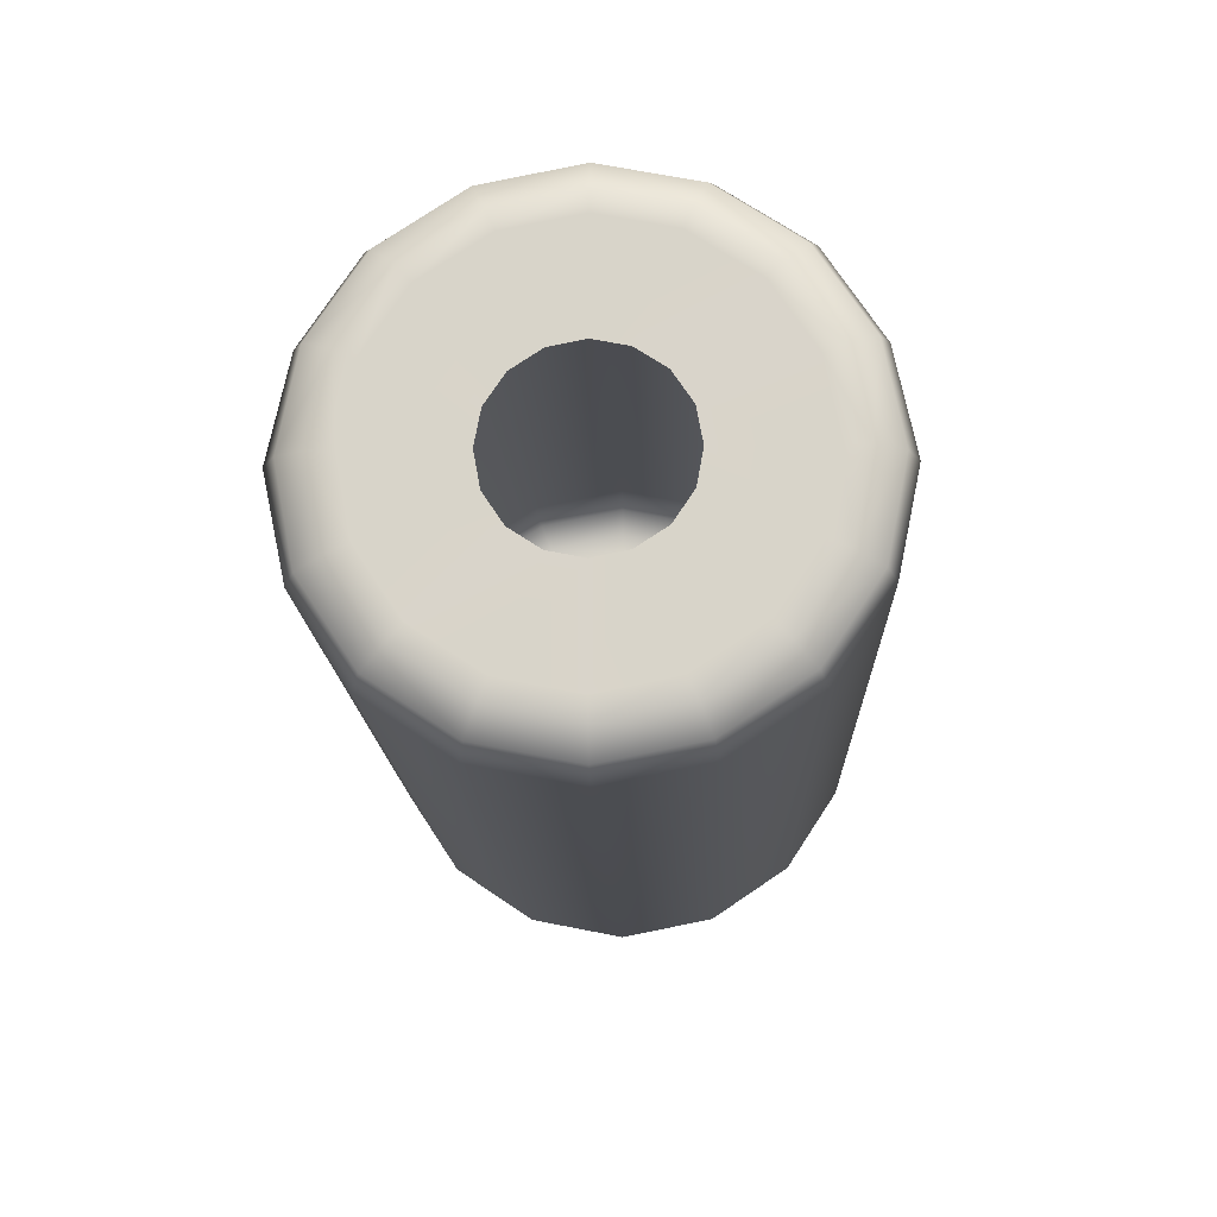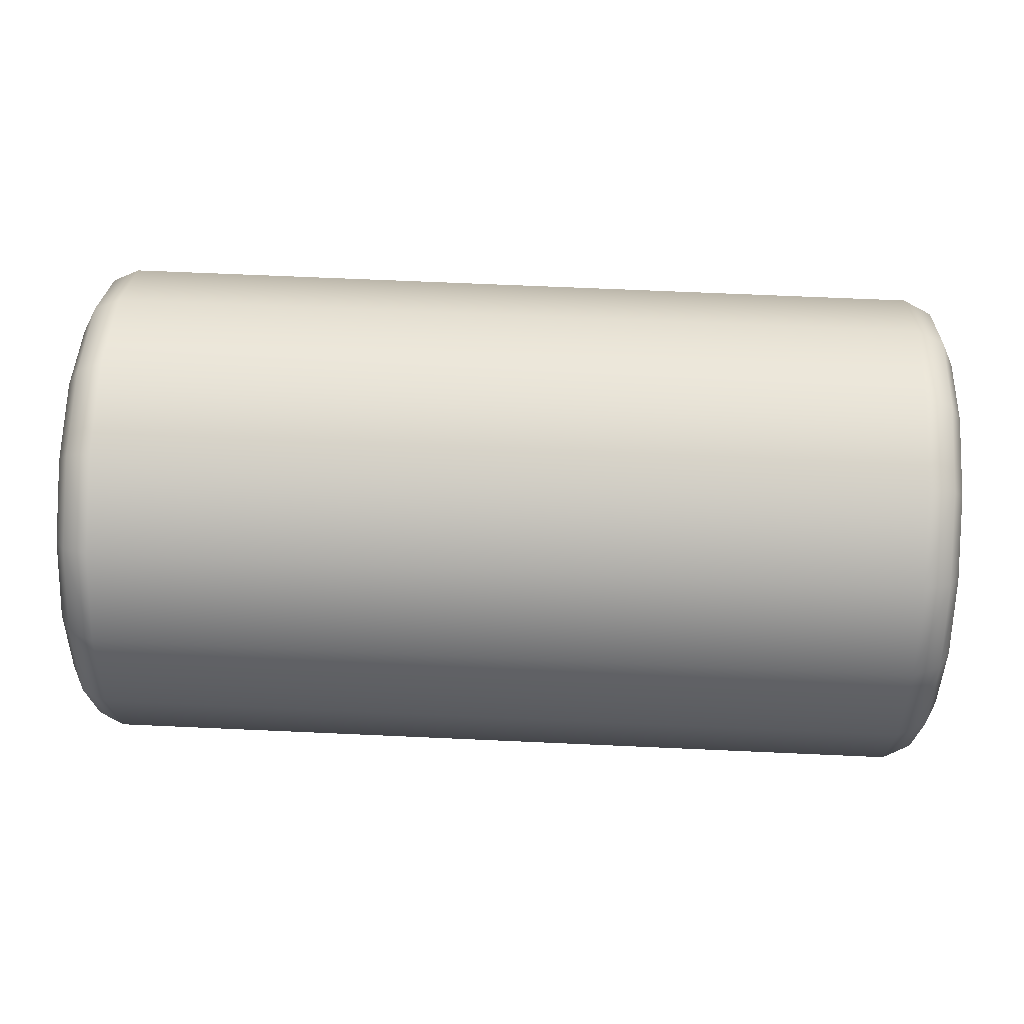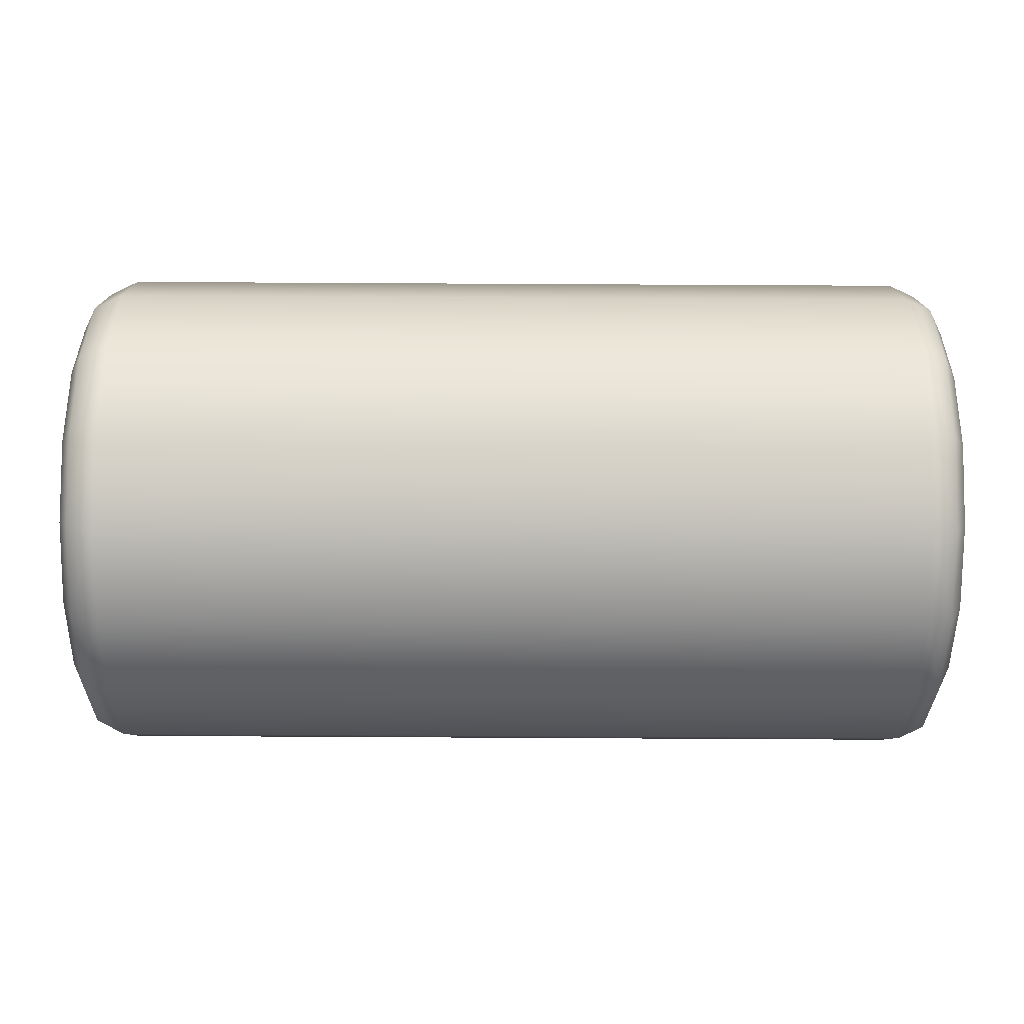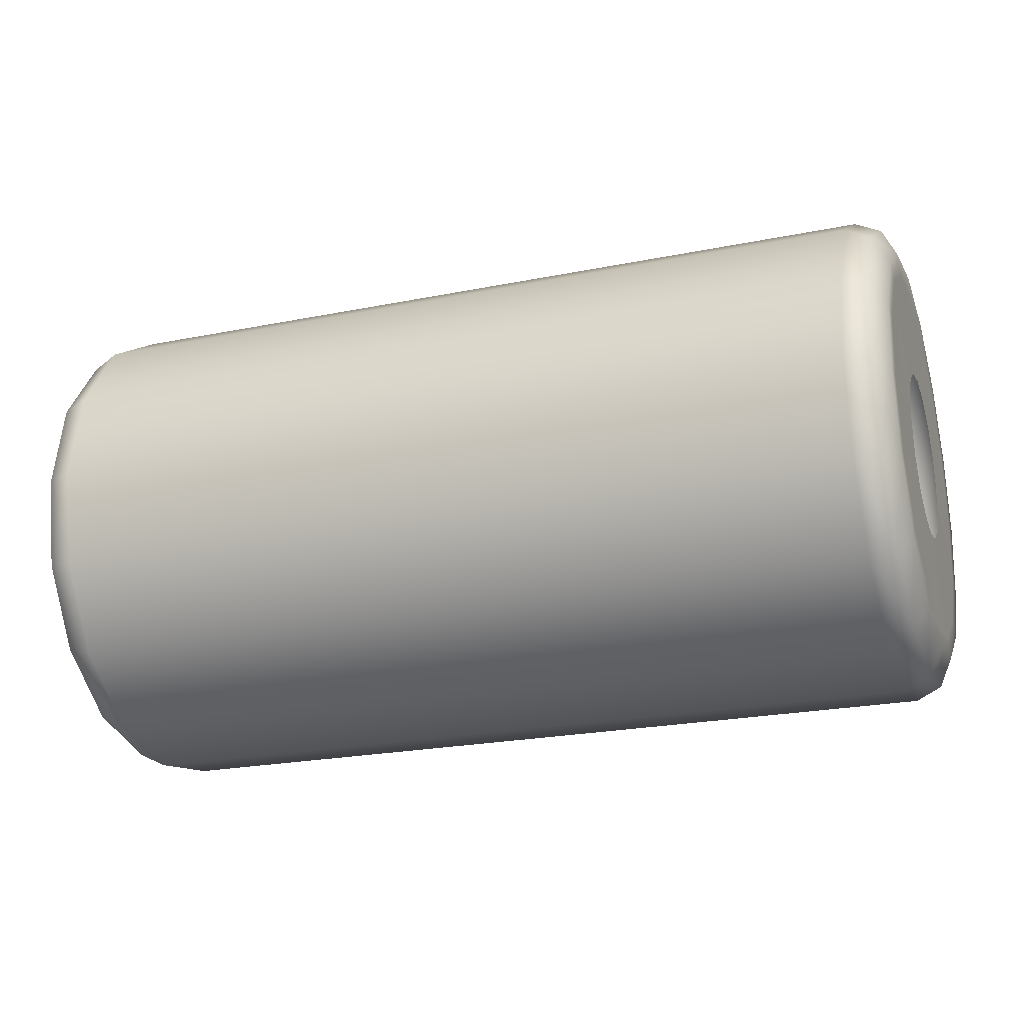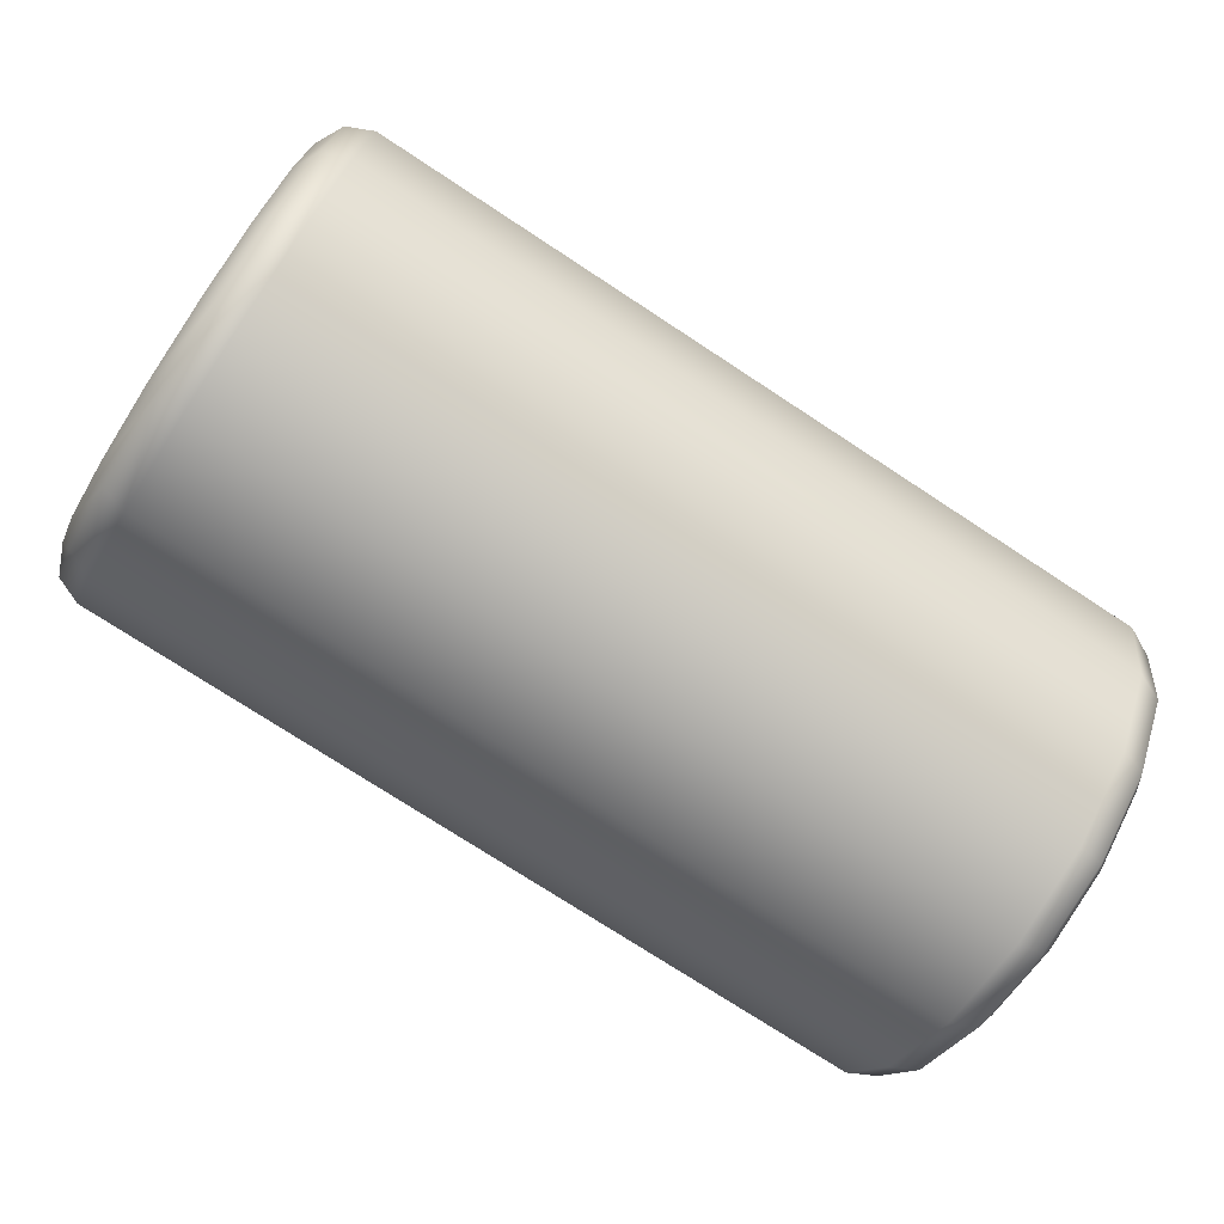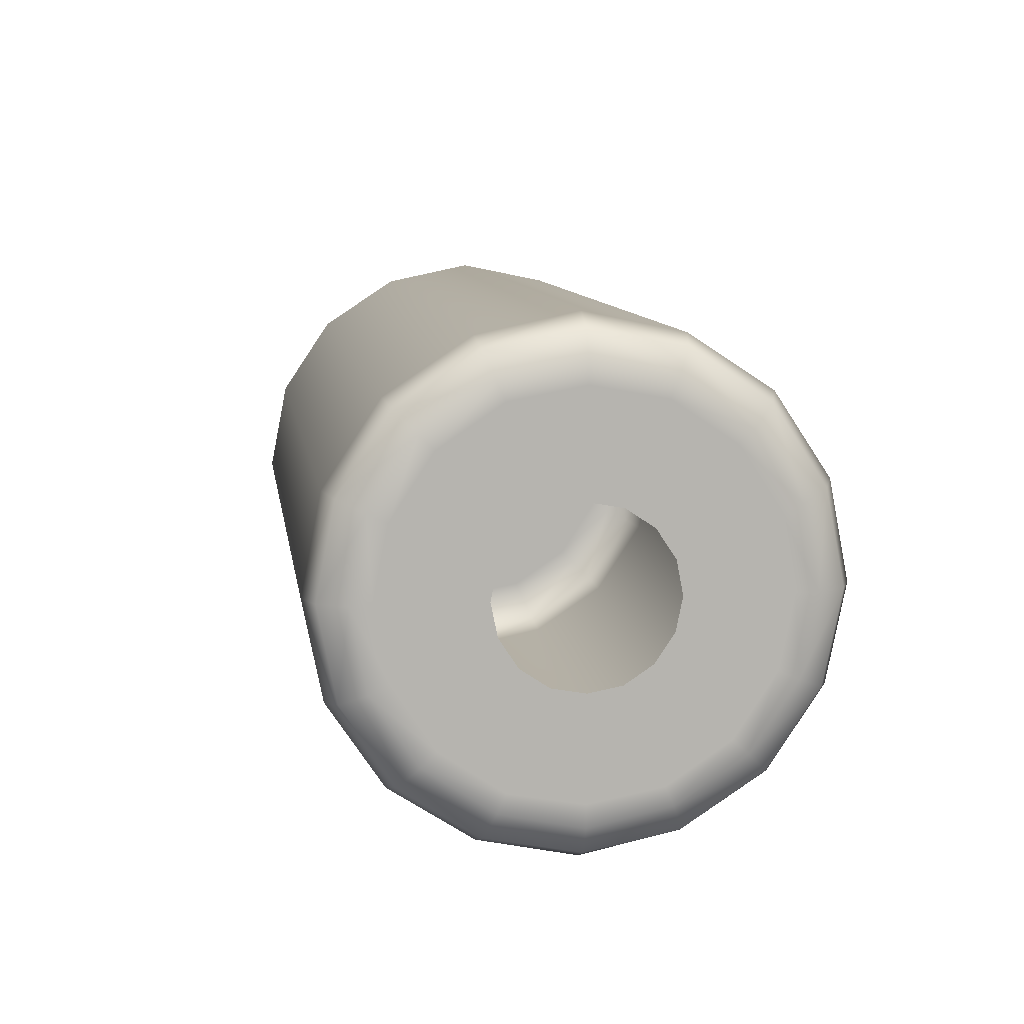
<metadata>
{"format":"obj","ext":"obj","renderer":"f3d","projection":"perspective","resolution":1024,"background":"white","views":[{"elev":-15.5,"azim":91.9,"up":"+Y"},{"elev":58.2,"azim":-177.3,"up":"+Z"},{"elev":-64.0,"azim":-0.4,"up":"+Z"},{"elev":-23.3,"azim":18.8,"up":"+Y"},{"elev":-75.2,"azim":146.7,"up":"+Y"},{"elev":9.9,"azim":81.5,"up":"+Z"}]}
</metadata>
<code>
g ENV_S04_G6_ScafoldingSupportPiece_ModuleD_MO
v -1.031 -0.3051 0.3055
v -1.031 -0.167 0.1667
v -1.032 -0.0898 0.2183
v -1.032 -0.1644 0.3994
v -1.031 0.001055 0.2351
v -1.031 -0.34 0.3372
v -1.031 0.001117 0.4301
v -1.031 0.09216 0.2183
v -1.031 -0.1834 0.442
v -1.031 0.167 0.3994
v -1.031 0.1693 0.1666
v -1.003 -0.2052 0.4974
v -1.004 -0.3796 0.3807
v -1.031 0.001117 0.4806
v -1.031 0.3076 0.3054
v -1.031 0.2213 0.08788
v -0.938 -0.2171 0.5242
v -0.938 -0.4021 0.4025
v 0.9398 -0.4043 0.4059
v -1.004 0.001117 0.536
v -1.031 0.1856 0.4419
v -1.031 0.4022 0.1619
v -1.031 0.2391 -0.002849
v 0.9396 -0.2183 0.5276
v 0.9987 -0.3853 0.3872
v -0.938 0.001086 0.5696
v -1.003 0.2074 0.4973
v -1.031 0.3422 0.337
v -1.031 0.4346 -0.003321
v -1.031 0.2211 -0.09247
v -0.9379 0.22 0.5241
v 0.9398 -0.0001416 0.574
v -1.003 0.3827 0.3796
v -1.031 0.447 0.1817
v -1.031 0.4019 -0.1665
v -1.031 0.1692 -0.1712
v -0.9377 0.4052 0.4024
v -1.003 0.4997 0.2054
v -1.031 0.4831 -0.003321
v -1.031 0.3074 -0.31
v -1.031 0.09206 -0.2228
v 0.94 0.2192 0.5275
v -0.9378 0.5286 0.2174
v -1.003 0.5407 -0.003321
v -1.031 0.4469 -0.1874
v -1.031 0.1668 -0.404
v -1.031 0.0009601 -0.2396
v 0.9401 0.405 0.4057
v -0.9373 0.5721 -0.003258
v -1.003 0.4996 -0.2101
v -1.031 0.342 -0.3426
v -1.031 0.0009286 -0.4346
v -1.031 -0.08986 -0.2228
v 0.9404 0.5286 0.2197
v -0.9374 0.5285 -0.2219
v -1.002 0.3826 -0.3842
v -1.031 0.1854 -0.4465
v -1.031 -0.1645 -0.4039
v -1.031 -0.1671 -0.1711
v 0.9405 0.5721 -0.0008972
v -0.937 0.405 -0.4069
v -1.002 0.2072 -0.5019
v -1.031 0.0009286 -0.486
v -1.031 -0.3052 -0.3099
v -1.031 -0.2187 -0.09238
v 0.9407 0.5285 -0.2195
v -0.937 0.2198 -0.5285
v -1.003 0.0008972 -0.5404
v -1.031 -0.1836 -0.4464
v -1.031 -0.3992 -0.1664
v -1.031 -0.237 -0.002754
v 0.9408 0.4048 -0.4055
v -0.937 0.0008657 -0.574
v -1.002 -0.2054 -0.5018
v -1.031 -0.3401 -0.3425
v -1.031 -0.4325 -0.003164
v -1.031 -0.2187 0.08851
v 0.9406 0.2193 -0.5271
v -0.9371 -0.2173 -0.5284
v -1.003 -0.3797 -0.385
v -1.031 -0.444 -0.1872
v -1.031 -0.3991 0.1631
v -1.031 -0.167 0.1667
v -1.031 -0.3051 0.3055
v -0.9373 -0.4022 -0.4067
v 0.9404 -0.2185 -0.5271
v -1.003 -0.4971 -0.2099
v -1.031 -0.481 -0.003132
v -1.031 -0.4439 0.1818
v -1.031 -0.34 0.3372
v -1.004 -0.3796 0.3807
v -1.003 -0.4971 0.2046
v -0.938 -0.4021 0.4025
v -1.003 -0.5377 -0.003101
v -0.9375 -0.5266 -0.2217
v -0.9379 -0.5265 0.2176
v -0.9377 -0.5701 -0.003038
v 0.9403 -0.4045 -0.4054
v 0.94 -0.5285 0.2199
v 0.9398 -0.4043 0.4059
v 0.9404 -0.5286 -0.2193
v 0.9401 -0.5721 -0.0006769
v 0.9993 -0.5035 0.2101
v 0.9987 -0.3853 0.3872
v 1.03 -0.341 0.3397
v 0.999 -0.5452 -0.0006454
v 0.9997 -0.5036 -0.2094
v 0.9994 -0.3855 -0.3865
v 1.031 -0.445 0.1844
v 1.031 -0.4821 -0.0006139
v 1.031 -0.4002 0.1656
v 1.031 -0.3062 0.308
v 1.031 -0.1826 0.07569
v 1.031 -0.1397 0.1407
v 1.031 -0.1978 -0.0001416
v 1.031 -0.4336 -0.0006139
v 1.031 -0.1826 -0.07462
v 1.031 -0.4003 -0.1639
v 1.031 -0.1398 -0.1401
v 1.031 -0.445 -0.1846
v 1.031 -0.3063 -0.3074
v 1.031 -0.07554 -0.1829
v 1.031 -0.3412 -0.34
v 1.031 -0.1656 -0.4014
v 1.031 -7.868e-05 -0.197
v 0.9996 -0.2086 -0.5043
v 1.031 -0.1846 -0.4439
v 1.031 -0.0001101 -0.4321
v 1.031 0.0756 -0.183
v 0.9997 -0.0001416 -0.5459
v 1.032 -0.0001416 -0.4835
v 1.031 0.1657 -0.4014
v 1.031 0.1397 -0.1401
v 0.9408 -0.000362 -0.5726
v 0.9997 0.2086 -0.5044
v 1.031 0.1844 -0.444
v 1.031 0.3063 -0.3075
v 1.031 0.1829 -0.07469
v 0.9997 0.3852 -0.3867
v 1.031 0.341 -0.3401
v 1.031 0.4008 -0.164
v 1.031 0.1977 -0.0002047
v 0.9998 0.5035 -0.2096
v 1.031 0.4459 -0.1848
v 1.031 0.4336 -0.0008028
v 1.031 0.1829 0.07516
v 0.9994 0.5456 -0.0008657
v 1.031 0.482 -0.0008028
v 1.031 0.401 0.1644
v 1.031 0.1398 0.1406
v 0.9994 0.5036 0.2099
v 1.031 0.446 0.1832
v 1.031 0.3066 0.3079
v 1.03 0.07566 0.1835
v 0.999 0.3854 0.387
v 1.031 0.3411 0.3396
v 1.03 0.1659 0.4019
v 1.031 1.574e-05 0.1975
v 0.9989 0.2086 0.5038
v 1.031 0.1846 0.4444
v 1.031 4.721e-05 0.4326
v 1.03 -0.07547 0.1835
v 0.9987 7.868e-05 0.5444
v 1.031 7.868e-05 0.4831
v 1.03 -0.1654 0.402
v 1.031 -0.1397 0.1407
v 1.031 -0.3062 0.308
v 0.9987 -0.2084 0.5039
v 1.03 -0.1845 0.4445
v 1.03 -0.341 0.3397
g ENV_S04_G6_ScafoldingSupportPiece_ModuleD_MO_0
f 3 2 1
f 4 3 1
f 5 3 4
f 4 1 6
f 7 5 4
f 8 5 7
f 9 4 6
f 7 4 9
f 10 8 7
f 11 8 10
f 12 9 6
f 13 12 6
f 14 7 9
f 10 7 14
f 15 11 10
f 16 11 15
f 17 12 13
f 18 17 13
f 17 18 19
f 12 20 9
f 20 14 9
f 21 10 14
f 15 10 21
f 22 16 15
f 23 16 22
f 24 17 19
f 19 25 24
f 17 26 12
f 26 20 12
f 26 17 24
f 20 27 14
f 27 21 14
f 28 15 21
f 22 15 28
f 29 23 22
f 30 23 29
f 26 31 20
f 31 27 20
f 32 26 24
f 31 26 32
f 27 33 21
f 33 28 21
f 34 22 28
f 29 22 34
f 35 30 29
f 36 30 35
f 31 37 27
f 37 33 27
f 33 38 28
f 38 34 28
f 39 29 34
f 35 29 39
f 40 36 35
f 41 36 40
f 37 31 42
f 42 31 32
f 37 43 33
f 43 38 33
f 38 44 34
f 44 39 34
f 45 35 39
f 40 35 45
f 46 41 40
f 47 41 46
f 48 37 42
f 43 37 48
f 43 49 38
f 49 44 38
f 44 50 39
f 50 45 39
f 51 40 45
f 46 40 51
f 52 47 46
f 53 47 52
f 54 43 48
f 49 43 54
f 49 55 44
f 55 50 44
f 50 56 45
f 56 51 45
f 57 46 51
f 52 46 57
f 58 53 52
f 59 53 58
f 60 49 54
f 55 49 60
f 55 61 50
f 61 56 50
f 56 62 51
f 62 57 51
f 63 52 57
f 58 52 63
f 64 59 58
f 65 59 64
f 66 55 60
f 61 55 66
f 61 67 56
f 67 62 56
f 62 68 57
f 68 63 57
f 69 58 63
f 64 58 69
f 70 65 64
f 71 65 70
f 72 61 66
f 67 61 72
f 67 73 62
f 73 68 62
f 68 74 63
f 74 69 63
f 75 64 69
f 70 64 75
f 76 71 70
f 77 71 76
f 78 67 72
f 73 67 78
f 79 74 68
f 73 79 68
f 74 80 69
f 80 75 69
f 81 70 75
f 76 70 81
f 82 77 76
f 83 77 82
f 84 83 82
f 79 85 74
f 85 80 74
f 86 79 73
f 85 79 86
f 80 87 75
f 87 81 75
f 88 76 81
f 82 76 88
f 84 82 89
f 89 82 88
f 90 84 89
f 91 90 89
f 92 91 89
f 92 89 88
f 93 91 92
f 94 88 81
f 94 92 88
f 87 94 81
f 85 95 80
f 95 87 80
f 96 93 92
f 96 92 94
f 97 94 87
f 95 97 87
f 97 96 94
f 95 85 98
f 98 85 86
f 93 96 99
f 100 93 99
f 97 95 101
f 101 95 98
f 96 97 102
f 99 96 102
f 102 97 101
f 99 103 100
f 103 104 100
f 105 104 103
f 102 106 99
f 106 103 99
f 101 107 102
f 107 106 102
f 98 108 101
f 108 107 101
f 109 105 103
f 109 103 106
f 110 106 107
f 110 109 106
f 109 111 105
f 111 112 105
f 111 113 112
f 113 114 112
f 115 113 111
f 116 111 109
f 116 115 111
f 110 116 109
f 117 115 116
f 118 117 116
f 118 116 110
f 119 117 118
f 120 110 107
f 120 118 110
f 120 107 108
f 121 119 118
f 121 118 120
f 122 119 121
f 123 120 108
f 123 121 120
f 124 122 121
f 124 121 123
f 125 122 124
f 123 108 126
f 126 108 98
f 86 126 98
f 127 124 123
f 127 123 126
f 128 125 124
f 128 124 127
f 129 125 128
f 130 126 86
f 127 126 130
f 131 128 127
f 131 127 130
f 132 129 128
f 132 128 131
f 133 129 132
f 134 130 86
f 134 86 73
f 134 73 78
f 135 130 134
f 131 130 135
f 78 135 134
f 136 132 131
f 136 131 135
f 137 133 132
f 137 132 136
f 138 133 137
f 139 135 78
f 136 135 139
f 72 139 78
f 140 137 136
f 140 136 139
f 141 138 137
f 141 137 140
f 142 138 141
f 143 139 72
f 140 139 143
f 66 143 72
f 144 141 140
f 144 140 143
f 145 142 141
f 145 141 144
f 146 142 145
f 147 143 66
f 144 143 147
f 60 147 66
f 148 145 144
f 148 144 147
f 149 146 145
f 149 145 148
f 150 146 149
f 151 147 60
f 148 147 151
f 54 151 60
f 152 149 148
f 152 148 151
f 153 150 149
f 153 149 152
f 154 150 153
f 155 151 54
f 152 151 155
f 48 155 54
f 156 153 152
f 156 152 155
f 157 154 153
f 157 153 156
f 158 154 157
f 159 155 48
f 156 155 159
f 42 159 48
f 160 157 156
f 160 156 159
f 161 158 157
f 161 157 160
f 162 158 161
f 163 159 42
f 160 159 163
f 32 163 42
f 164 161 160
f 164 160 163
f 165 162 161
f 165 161 164
f 166 162 165
f 167 166 165
f 168 163 32
f 164 163 168
f 24 168 32
f 25 168 24
f 169 165 164
f 167 165 169
f 169 164 168
f 169 168 25
f 170 167 169
f 170 169 25

</code>
